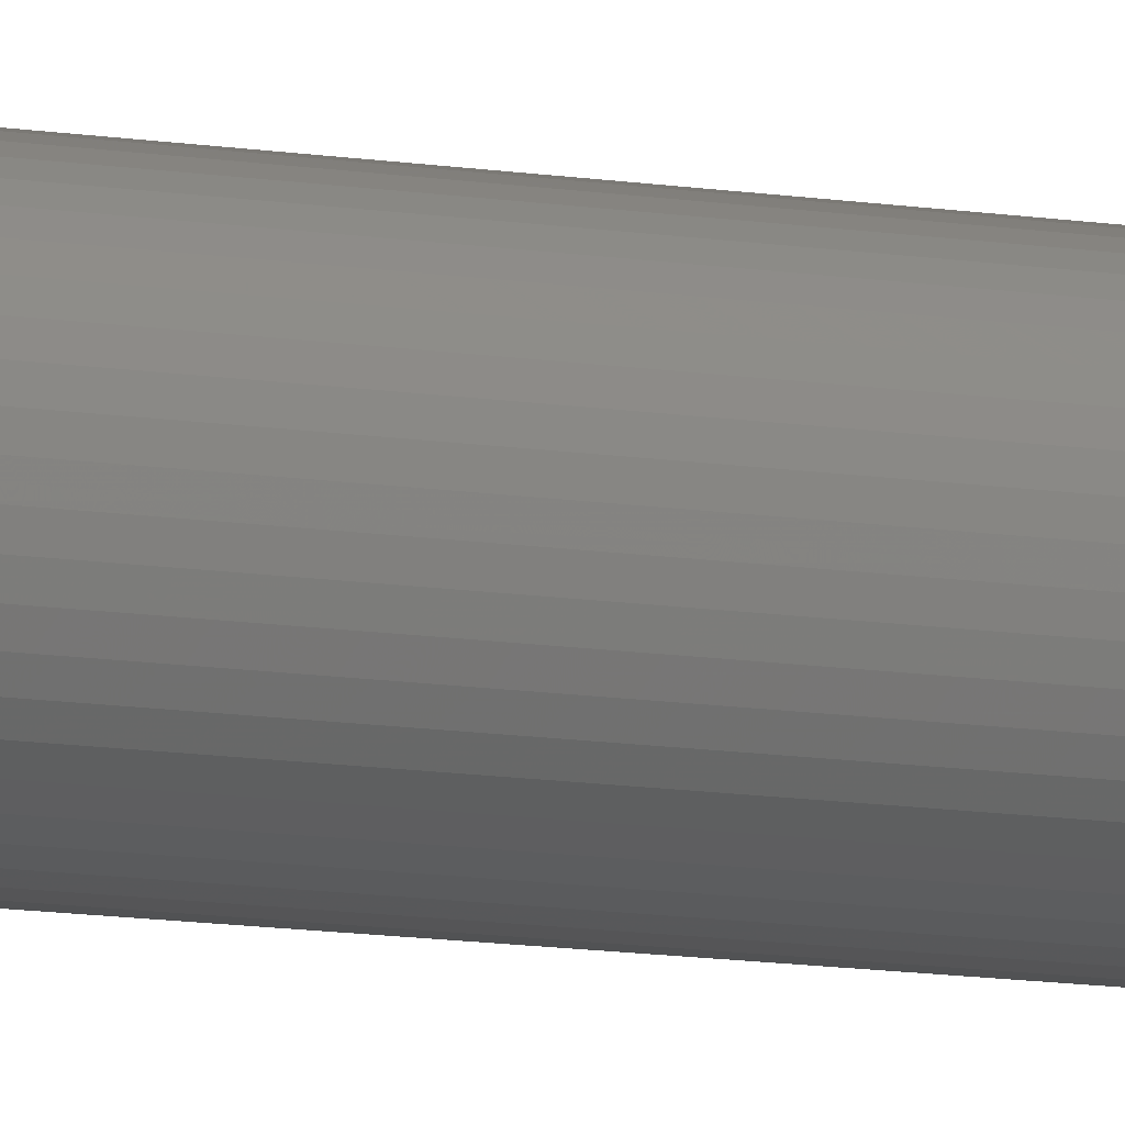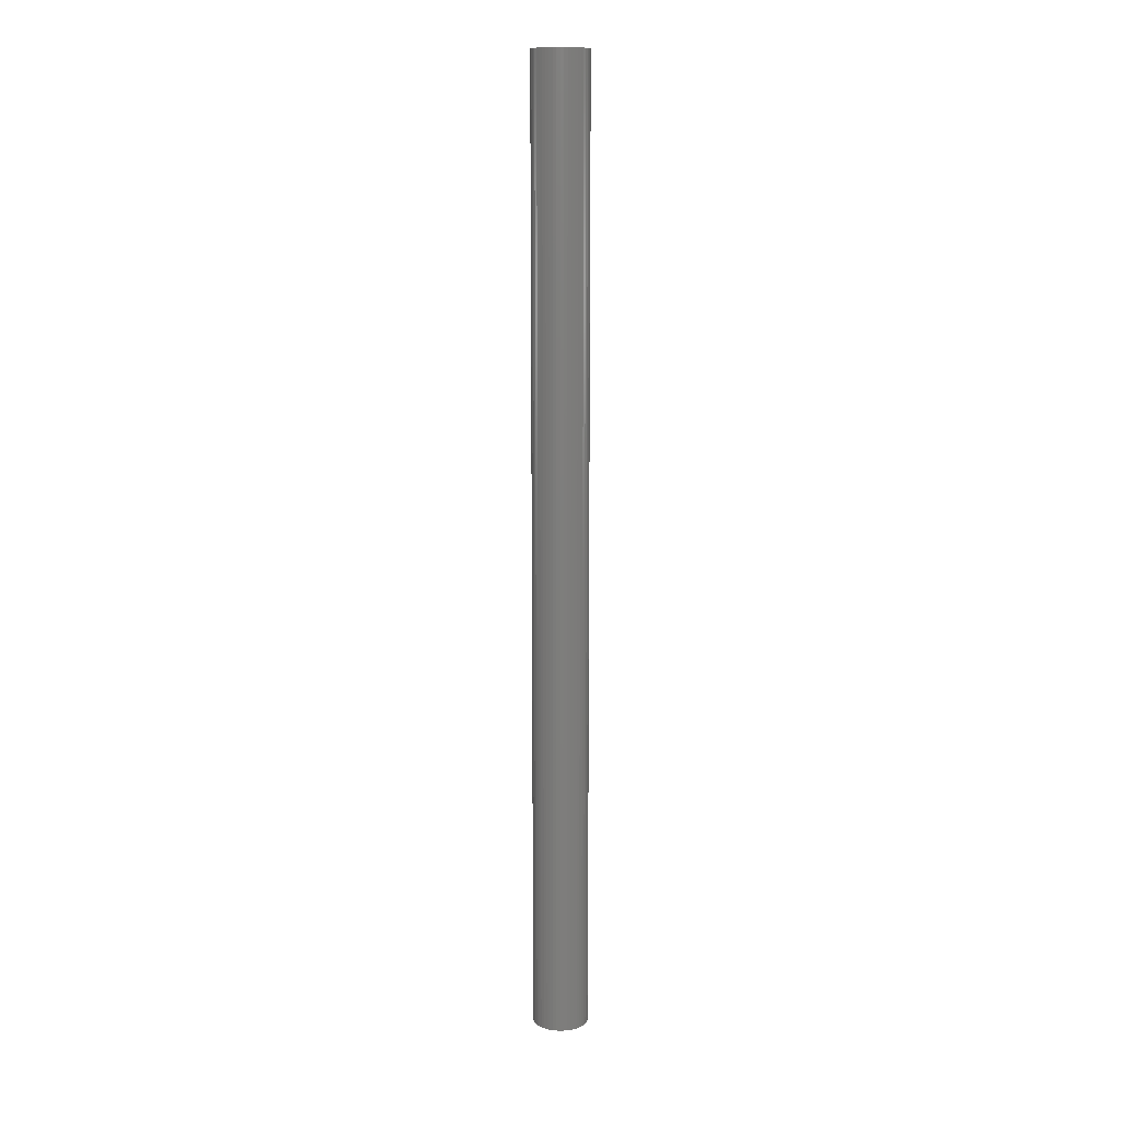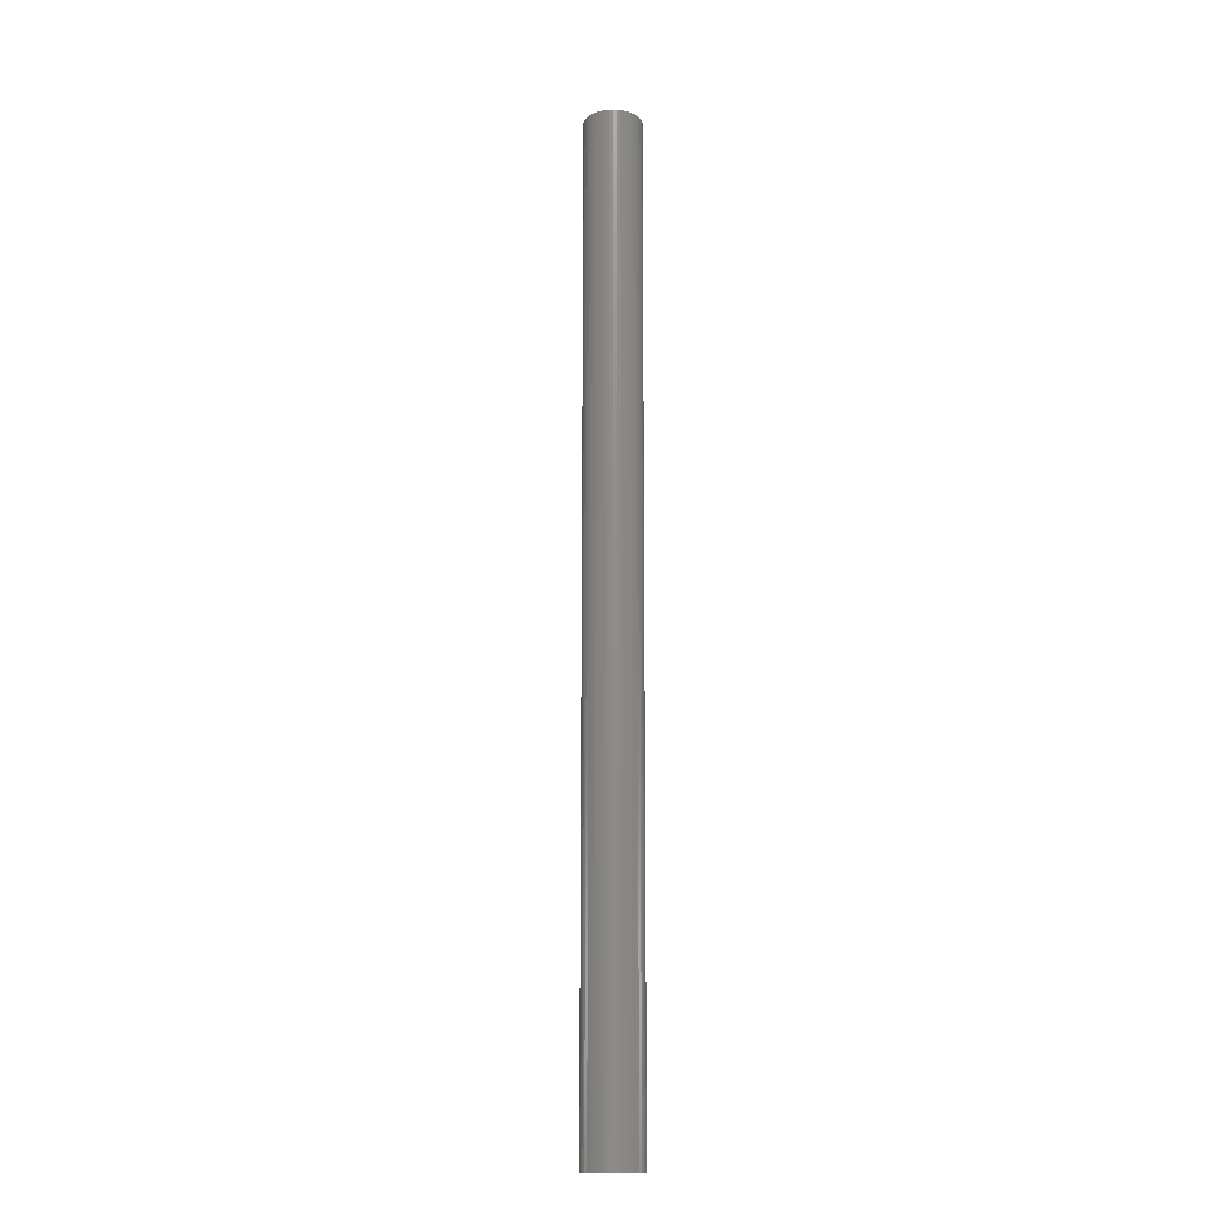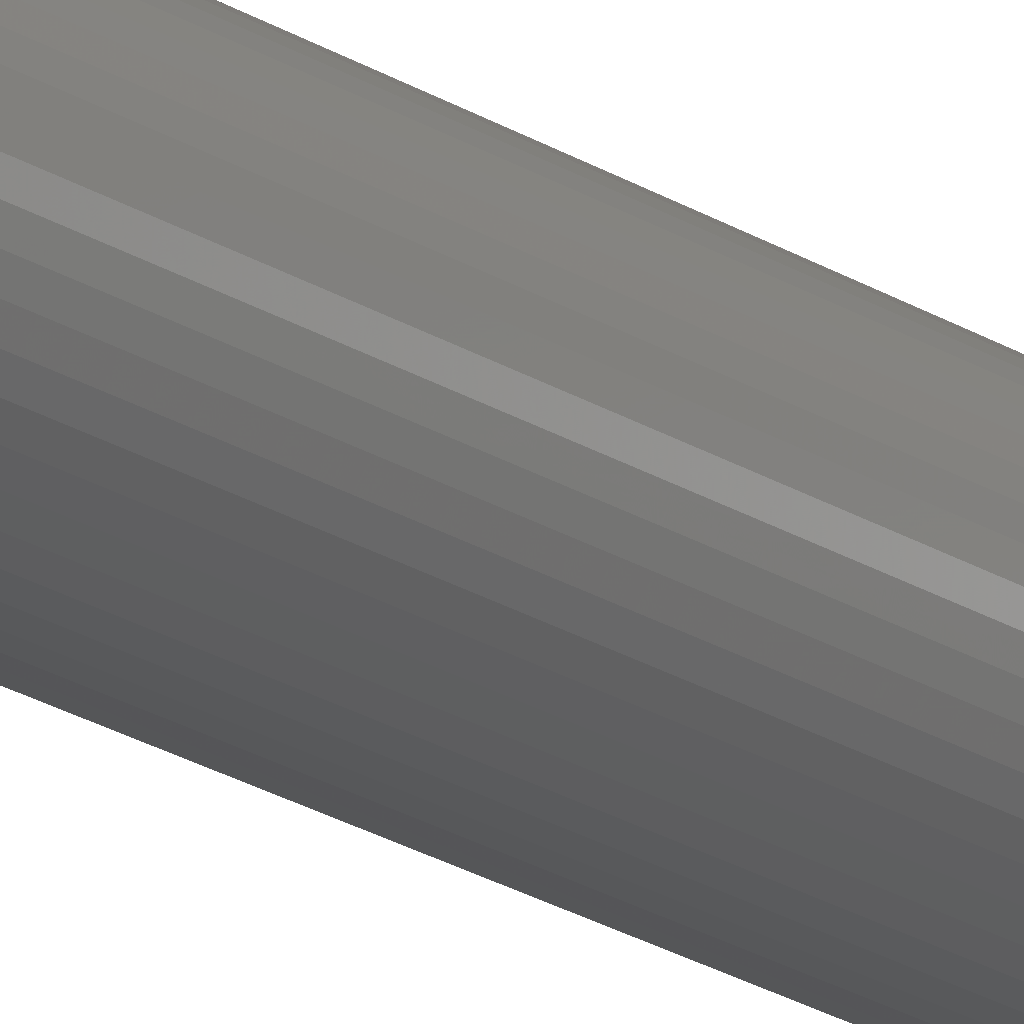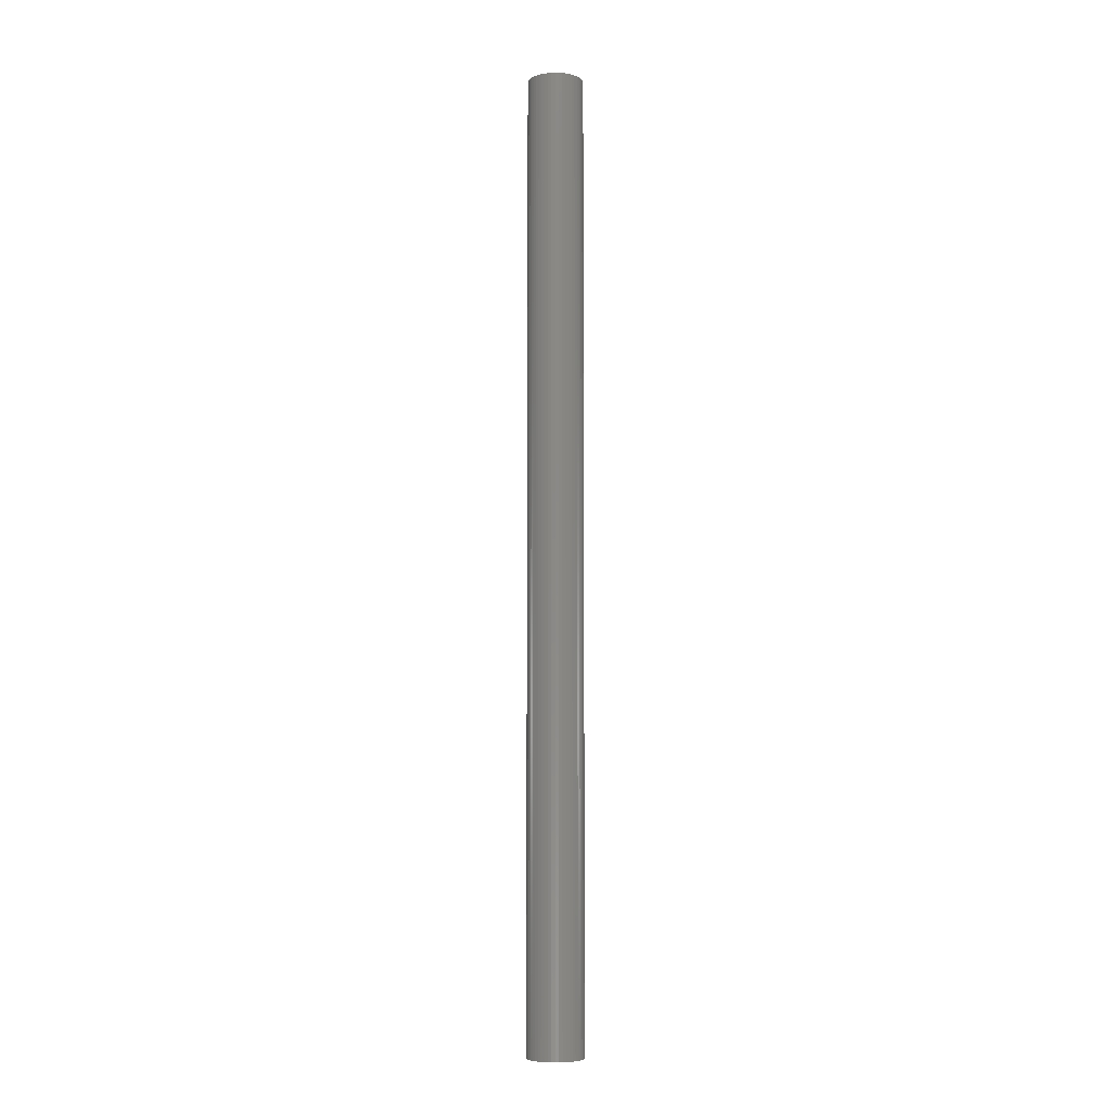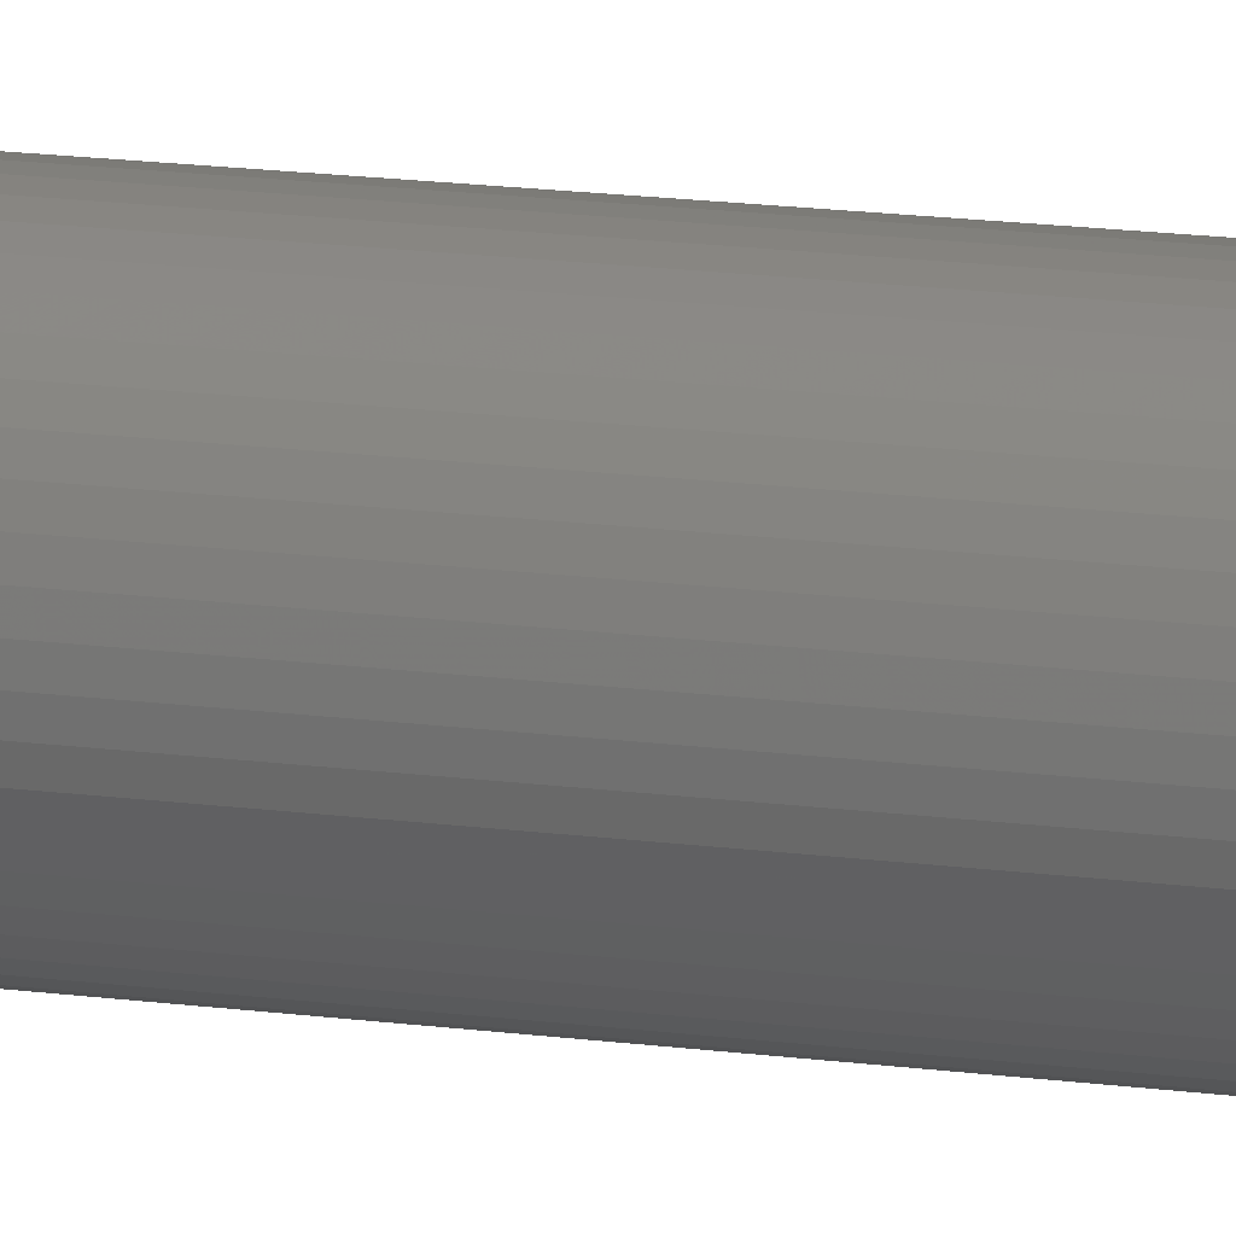
<metadata>
{"format":"stl","ext":"stl","renderer":"f3d","projection":"perspective","resolution":1024,"background":"white","views":[{"elev":-8.1,"azim":-119.1,"up":"+Y"},{"elev":12.5,"azim":-118.0,"up":"+Z"},{"elev":-15.4,"azim":-148.0,"up":"+Z"},{"elev":-18.2,"azim":36.8,"up":"+Y"},{"elev":-6.9,"azim":177.1,"up":"+Z"},{"elev":8.1,"azim":-60.9,"up":"+Y"}]}
</metadata>
<code>
# stl→obj: 200 verts, 400 faces
v 2.35 0 40.5
v 2.331 0.2945 -40.5
v 2.331 0.2945 40.5
v 2.35 0 -40.5
v -2.35 0 -40.5
v -2.331 0.2945 40.5
v -2.331 0.2945 -40.5
v -2.35 0 40.5
v 0.1476 2.345 -40.5
v -0.1476 2.345 40.5
v 0.1476 2.345 40.5
v -0.1476 2.345 -40.5
v -0.1476 -2.345 -40.5
v 0.1476 -2.345 40.5
v -0.1476 -2.345 40.5
v 0.1476 -2.345 -40.5
v 1.713 1.609 -40.5
v 1.498 1.811 40.5
v 1.713 1.609 40.5
v 1.498 1.811 -40.5
v -1.498 1.811 -40.5
v -1.713 1.609 40.5
v -1.498 1.811 40.5
v -1.713 1.609 -40.5
v -0.7262 2.235 -40.5
v -1.001 2.126 40.5
v -0.7262 2.235 40.5
v -1.001 2.126 -40.5
v 2.185 0.8651 40.5
v 2.059 1.132 -40.5
v 2.059 1.132 40.5
v 2.185 0.8651 -40.5
v 1.901 1.381 -40.5
v 1.901 1.381 40.5
v 1.001 2.126 -40.5
v 0.7262 2.235 40.5
v 1.001 2.126 40.5
v 0.7262 2.235 -40.5
v 1.259 1.984 40.5
v 1.259 1.984 -40.5
v -2.185 0.8651 -40.5
v -2.059 1.132 40.5
v -2.059 1.132 -40.5
v -2.185 0.8651 40.5
v -1.901 1.381 -40.5
v -1.901 1.381 40.5
v 1.8 0 40.5
v 1.786 0.2256 40.5
v 2.276 0.5844 40.5
v 2.331 -0.2945 40.5
v 1.743 0.4476 40.5
v 1.786 -0.2256 40.5
v 1.674 0.6626 40.5
v 2.276 -0.5844 40.5
v 1.577 0.8672 40.5
v 1.743 -0.4476 40.5
v 2.185 -0.8651 40.5
v 1.456 1.058 40.5
v 1.312 1.232 40.5
v 1.147 1.387 40.5
v 0.9645 1.52 40.5
v 0.7664 1.629 40.5
v 0.5562 1.712 40.5
v 0.4403 2.308 40.5
v 0.3373 1.768 40.5
v 0.113 1.796 40.5
v -0.113 1.796 40.5
v -0.3373 1.768 40.5
v -0.4403 2.308 40.5
v -0.5562 1.712 40.5
v -0.7664 1.629 40.5
v -0.9645 1.52 40.5
v -1.259 1.984 40.5
v -1.147 1.387 40.5
v -1.312 1.232 40.5
v -1.456 1.058 40.5
v -1.577 0.8672 40.5
v -1.674 0.6626 40.5
v -1.743 0.4476 40.5
v 1.674 -0.6626 40.5
v 2.059 -1.132 40.5
v 1.577 -0.8672 40.5
v 1.901 -1.381 40.5
v 1.456 -1.058 40.5
v 1.713 -1.609 40.5
v 1.312 -1.232 40.5
v 1.498 -1.811 40.5
v 1.147 -1.387 40.5
v 1.259 -1.984 40.5
v 0.9645 -1.52 40.5
v 1.001 -2.126 40.5
v 0.7664 -1.629 40.5
v 0.7262 -2.235 40.5
v 0.5562 -1.712 40.5
v 0.4403 -2.308 40.5
v 0.3373 -1.768 40.5
v 0.113 -1.796 40.5
v -0.113 -1.796 40.5
v -0.3373 -1.768 40.5
v -0.4403 -2.308 40.5
v -0.5562 -1.712 40.5
v -0.7262 -2.235 40.5
v -0.7664 -1.629 40.5
v -1.001 -2.126 40.5
v -0.9645 -1.52 40.5
v -1.259 -1.984 40.5
v -1.147 -1.387 40.5
v -1.498 -1.811 40.5
v -1.312 -1.232 40.5
v -1.713 -1.609 40.5
v -1.456 -1.058 40.5
v -1.901 -1.381 40.5
v -1.577 -0.8672 40.5
v -2.059 -1.132 40.5
v -1.674 -0.6626 40.5
v -2.185 -0.8651 40.5
v -1.743 -0.4476 40.5
v -2.276 -0.5844 40.5
v -1.786 -0.2256 40.5
v -2.331 -0.2945 40.5
v -1.8 0 40.5
v -2.276 0.5844 40.5
v -1.786 0.2256 40.5
v -1.259 1.984 -40.5
v -0.4403 2.308 -40.5
v 1.8 0 -40.5
v 2.331 -0.2945 -40.5
v 1.786 -0.2256 -40.5
v 2.276 -0.5844 -40.5
v 1.743 -0.4476 -40.5
v 2.185 -0.8651 -40.5
v 1.786 0.2256 -40.5
v 1.674 -0.6626 -40.5
v 2.059 -1.132 -40.5
v 2.276 0.5844 -40.5
v 1.577 -0.8672 -40.5
v 1.901 -1.381 -40.5
v 1.743 0.4476 -40.5
v 1.456 -1.058 -40.5
v 1.713 -1.609 -40.5
v 1.312 -1.232 -40.5
v 1.498 -1.811 -40.5
v 1.147 -1.387 -40.5
v 1.259 -1.984 -40.5
v 0.9645 -1.52 -40.5
v 1.001 -2.126 -40.5
v 0.7664 -1.629 -40.5
v 0.7262 -2.235 -40.5
v 0.5562 -1.712 -40.5
v 0.4403 -2.308 -40.5
v 0.3373 -1.768 -40.5
v 0.113 -1.796 -40.5
v -0.113 -1.796 -40.5
v -0.3373 -1.768 -40.5
v -0.4403 -2.308 -40.5
v -0.5562 -1.712 -40.5
v -0.7262 -2.235 -40.5
v -0.7664 -1.629 -40.5
v -1.001 -2.126 -40.5
v -0.9645 -1.52 -40.5
v -1.259 -1.984 -40.5
v -1.147 -1.387 -40.5
v -1.498 -1.811 -40.5
v -1.312 -1.232 -40.5
v -1.713 -1.609 -40.5
v -1.456 -1.058 -40.5
v -1.901 -1.381 -40.5
v -1.577 -0.8672 -40.5
v -2.059 -1.132 -40.5
v -1.674 -0.6626 -40.5
v -2.185 -0.8651 -40.5
v -1.743 -0.4476 -40.5
v 1.674 0.6626 -40.5
v 1.577 0.8672 -40.5
v 1.456 1.058 -40.5
v 1.312 1.232 -40.5
v 1.147 1.387 -40.5
v 0.9645 1.52 -40.5
v 0.7664 1.629 -40.5
v 0.5562 1.712 -40.5
v 0.4403 2.308 -40.5
v 0.3373 1.768 -40.5
v 0.113 1.796 -40.5
v -0.113 1.796 -40.5
v -0.3373 1.768 -40.5
v -0.5562 1.712 -40.5
v -0.7664 1.629 -40.5
v -0.9645 1.52 -40.5
v -1.147 1.387 -40.5
v -1.312 1.232 -40.5
v -1.456 1.058 -40.5
v -1.577 0.8672 -40.5
v -1.674 0.6626 -40.5
v -1.743 0.4476 -40.5
v -2.276 0.5844 -40.5
v -1.786 0.2256 -40.5
v -1.8 0 -40.5
v -2.276 -0.5844 -40.5
v -1.786 -0.2256 -40.5
v -2.331 -0.2945 -40.5
f 1 2 3
f 2 1 4
f 5 6 7
f 6 5 8
f 9 10 11
f 10 9 12
f 13 14 15
f 14 13 16
f 17 18 19
f 18 17 20
f 21 22 23
f 22 21 24
f 25 26 27
f 26 25 28
f 29 30 31
f 30 29 32
f 31 33 34
f 33 31 30
f 35 36 37
f 36 35 38
f 20 39 18
f 39 20 40
f 41 42 43
f 42 41 44
f 45 22 24
f 22 45 46
f 47 1 3
f 48 3 49
f 1 47 50
f 51 49 29
f 52 50 47
f 53 29 31
f 50 52 54
f 55 31 34
f 56 54 52
f 54 56 57
f 3 48 47
f 49 51 48
f 58 34 19
f 29 53 51
f 31 55 53
f 59 19 18
f 34 58 55
f 19 59 58
f 60 18 39
f 18 60 59
f 61 39 37
f 39 61 60
f 37 62 61
f 36 62 37
f 36 63 62
f 64 63 36
f 64 65 63
f 11 65 64
f 11 66 65
f 11 67 66
f 10 67 11
f 10 68 67
f 69 68 10
f 69 70 68
f 27 70 69
f 27 71 70
f 26 71 27
f 71 26 72
f 73 72 26
f 72 73 74
f 23 74 73
f 74 23 75
f 22 75 23
f 75 22 76
f 46 76 22
f 76 46 77
f 42 77 46
f 77 42 78
f 44 78 42
f 78 44 79
f 80 57 56
f 57 80 81
f 82 81 80
f 81 82 83
f 84 83 82
f 83 84 85
f 86 85 84
f 85 86 87
f 88 87 86
f 87 88 89
f 90 89 88
f 89 90 91
f 92 91 90
f 92 93 91
f 94 93 92
f 94 95 93
f 96 95 94
f 96 14 95
f 97 14 96
f 98 14 97
f 98 15 14
f 99 15 98
f 99 100 15
f 101 100 99
f 101 102 100
f 103 102 101
f 104 103 105
f 103 104 102
f 106 105 107
f 105 106 104
f 108 107 109
f 110 109 111
f 107 108 106
f 112 111 113
f 114 113 115
f 109 110 108
f 116 115 117
f 118 117 119
f 120 119 121
f 122 79 44
f 111 112 110
f 79 122 123
f 113 114 112
f 6 123 122
f 115 116 114
f 123 6 121
f 117 118 116
f 8 121 6
f 119 120 118
f 121 8 120
f 28 73 26
f 73 28 124
f 125 27 69
f 27 125 25
f 126 4 127
f 128 127 129
f 4 126 2
f 130 129 131
f 132 2 126
f 133 131 134
f 2 132 135
f 136 134 137
f 138 135 132
f 135 138 32
f 127 128 126
f 129 130 128
f 139 137 140
f 131 133 130
f 134 136 133
f 141 140 142
f 137 139 136
f 140 141 139
f 143 142 144
f 142 143 141
f 145 144 146
f 144 145 143
f 146 147 145
f 148 147 146
f 148 149 147
f 150 149 148
f 150 151 149
f 16 151 150
f 16 152 151
f 16 153 152
f 13 153 16
f 13 154 153
f 155 154 13
f 155 156 154
f 157 156 155
f 157 158 156
f 159 158 157
f 158 159 160
f 161 160 159
f 160 161 162
f 163 162 161
f 162 163 164
f 165 164 163
f 164 165 166
f 167 166 165
f 166 167 168
f 169 168 167
f 168 169 170
f 171 170 169
f 170 171 172
f 173 32 138
f 32 173 30
f 174 30 173
f 30 174 33
f 175 33 174
f 33 175 17
f 176 17 175
f 17 176 20
f 177 20 176
f 20 177 40
f 178 40 177
f 40 178 35
f 179 35 178
f 179 38 35
f 180 38 179
f 180 181 38
f 182 181 180
f 182 9 181
f 183 9 182
f 184 9 183
f 184 12 9
f 185 12 184
f 185 125 12
f 186 125 185
f 186 25 125
f 187 25 186
f 28 187 188
f 187 28 25
f 124 188 189
f 188 124 28
f 21 189 190
f 24 190 191
f 189 21 124
f 45 191 192
f 43 192 193
f 190 24 21
f 41 193 194
f 195 194 196
f 7 196 197
f 198 172 171
f 191 45 24
f 172 198 199
f 192 43 45
f 200 199 198
f 193 41 43
f 199 200 197
f 194 195 41
f 5 197 200
f 196 7 195
f 197 5 7
f 148 91 93
f 91 148 146
f 49 32 29
f 32 49 135
f 3 135 49
f 135 3 2
f 34 17 19
f 17 34 33
f 38 64 36
f 64 38 181
f 181 11 64
f 11 181 9
f 40 37 39
f 37 40 35
f 43 46 45
f 46 43 42
f 195 44 41
f 44 195 122
f 7 122 195
f 122 7 6
f 124 23 73
f 23 124 21
f 12 69 10
f 69 12 125
f 50 4 1
f 4 50 127
f 57 129 54
f 129 57 131
f 54 127 50
f 127 54 129
f 165 108 110
f 108 165 163
f 169 116 171
f 116 169 114
f 165 112 167
f 112 165 110
f 144 87 89
f 87 144 142
f 198 120 200
f 120 198 118
f 200 8 5
f 8 200 120
f 171 118 198
f 118 171 116
f 85 137 83
f 137 85 140
f 146 89 91
f 89 146 144
f 81 131 57
f 131 81 134
f 83 134 81
f 134 83 137
f 155 15 100
f 15 155 13
f 159 102 104
f 102 159 157
f 157 100 102
f 100 157 155
f 167 114 169
f 114 167 112
f 142 85 87
f 85 142 140
f 150 93 95
f 93 150 148
f 16 95 14
f 95 16 150
f 161 104 106
f 104 161 159
f 163 106 108
f 106 163 161
f 126 48 132
f 48 126 47
f 121 196 123
f 196 121 197
f 184 66 67
f 66 184 183
f 152 98 97
f 98 152 153
f 177 59 60
f 59 177 176
f 190 74 75
f 74 190 189
f 187 70 71
f 70 187 186
f 139 82 136
f 82 139 84
f 173 55 174
f 55 173 53
f 132 51 138
f 51 132 48
f 180 62 63
f 62 180 179
f 182 63 65
f 63 182 180
f 178 60 61
f 60 178 177
f 78 192 77
f 192 78 193
f 79 193 78
f 193 79 194
f 186 68 70
f 68 186 185
f 151 97 96
f 97 151 152
f 138 53 173
f 53 138 51
f 175 59 176
f 59 175 58
f 174 58 175
f 58 174 55
f 183 65 66
f 65 183 182
f 179 61 62
f 61 179 178
f 77 191 76
f 191 77 192
f 76 190 75
f 190 76 191
f 123 194 79
f 194 123 196
f 188 71 72
f 71 188 187
f 189 72 74
f 72 189 188
f 185 67 68
f 67 185 184
f 145 92 90
f 92 145 147
f 141 88 86
f 88 141 143
f 130 52 128
f 52 130 56
f 136 80 133
f 80 136 82
f 141 84 139
f 84 141 86
f 128 47 126
f 47 128 52
f 154 101 99
f 101 154 156
f 115 172 117
f 172 115 170
f 119 197 121
f 197 119 199
f 147 94 92
f 94 147 149
f 149 96 94
f 96 149 151
f 143 90 88
f 90 143 145
f 133 56 130
f 56 133 80
f 153 99 98
f 99 153 154
f 156 103 101
f 103 156 158
f 160 107 105
f 107 160 162
f 162 109 107
f 109 162 164
f 117 199 119
f 199 117 172
f 158 105 103
f 105 158 160
f 111 168 113
f 168 111 166
f 113 170 115
f 170 113 168
f 109 166 111
f 166 109 164

</code>
